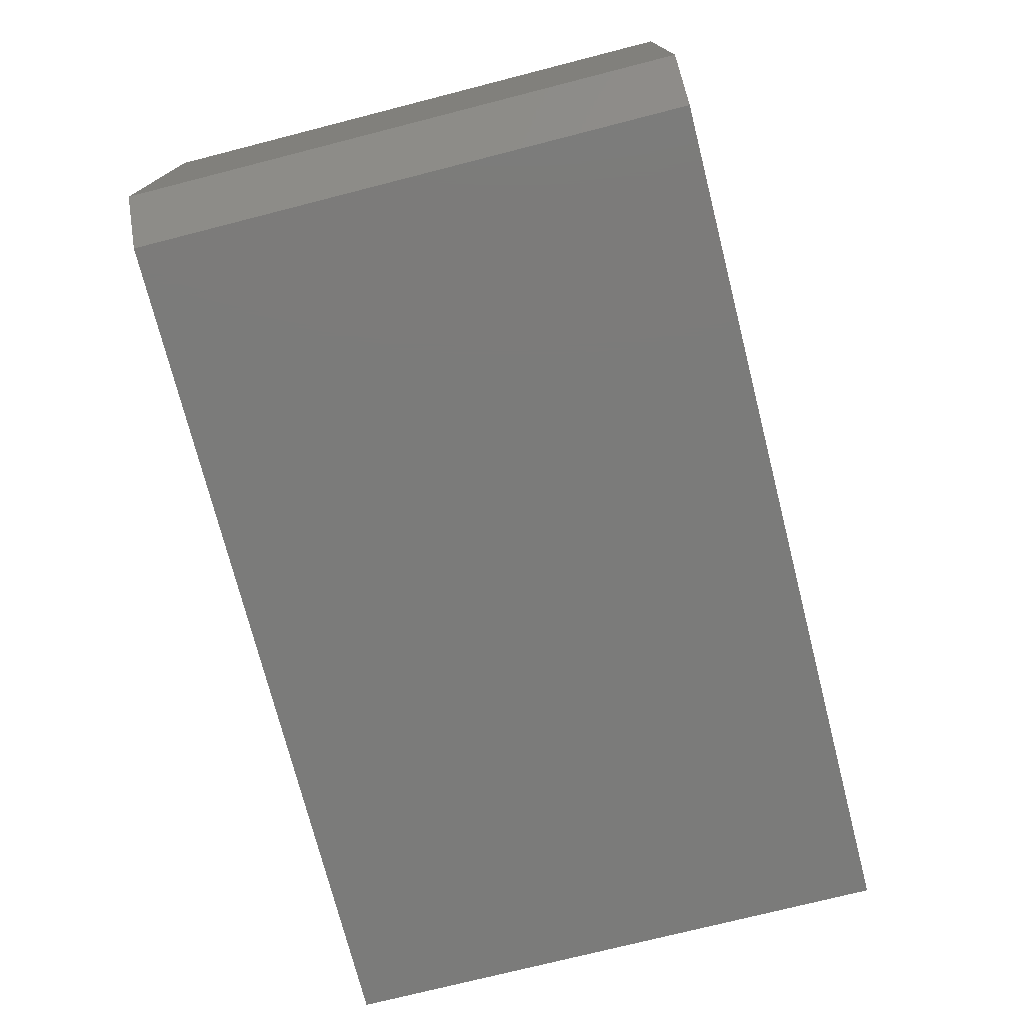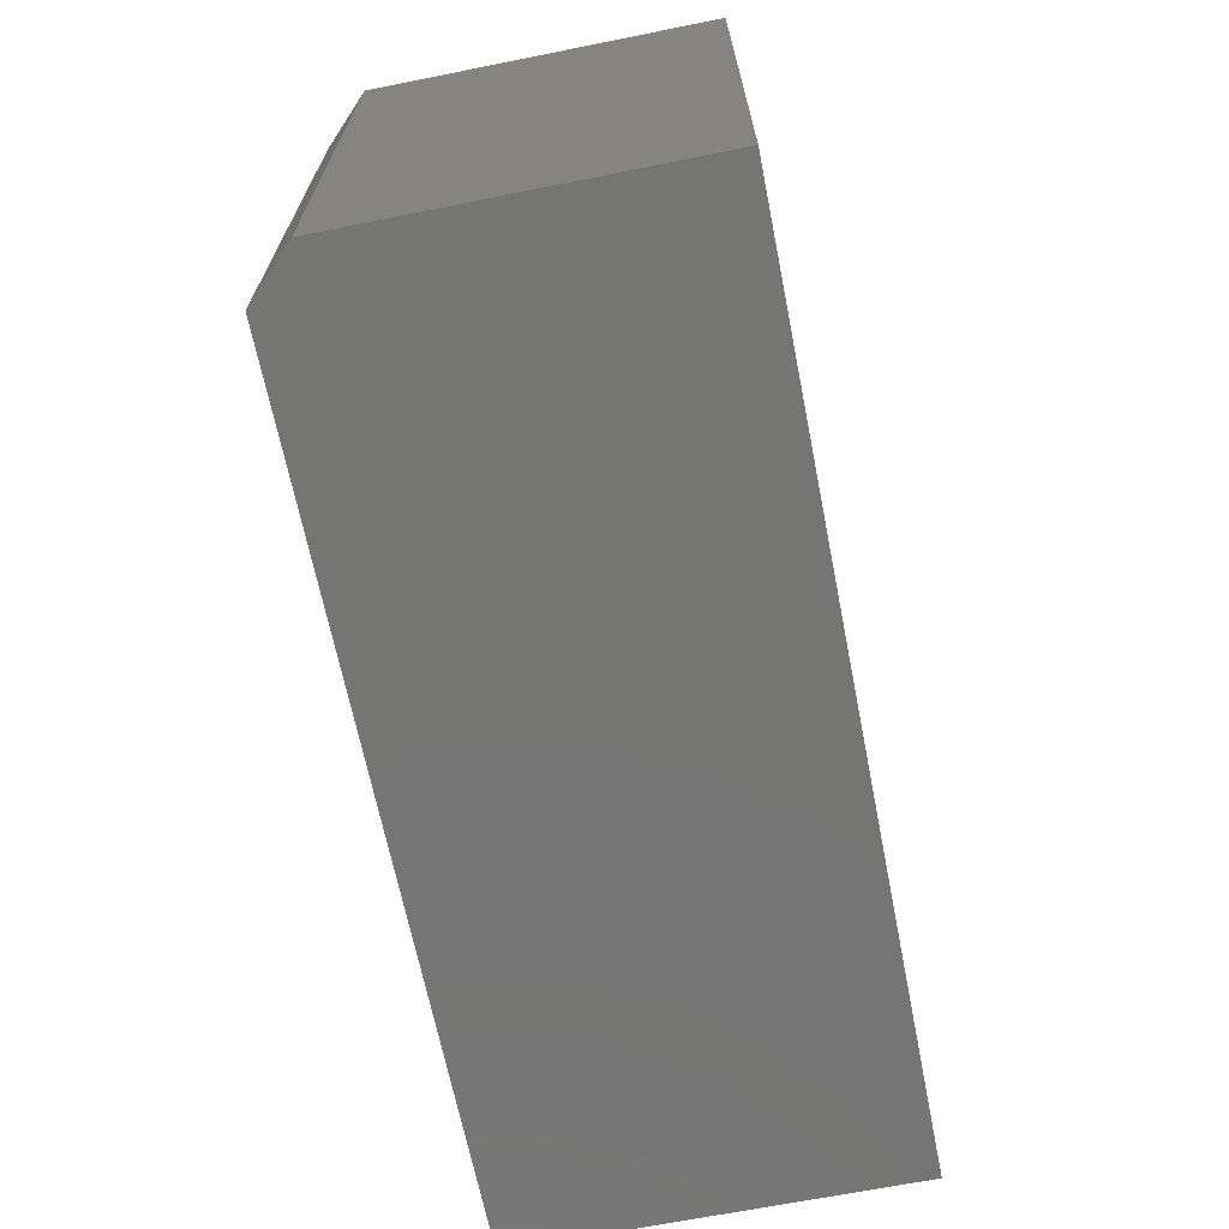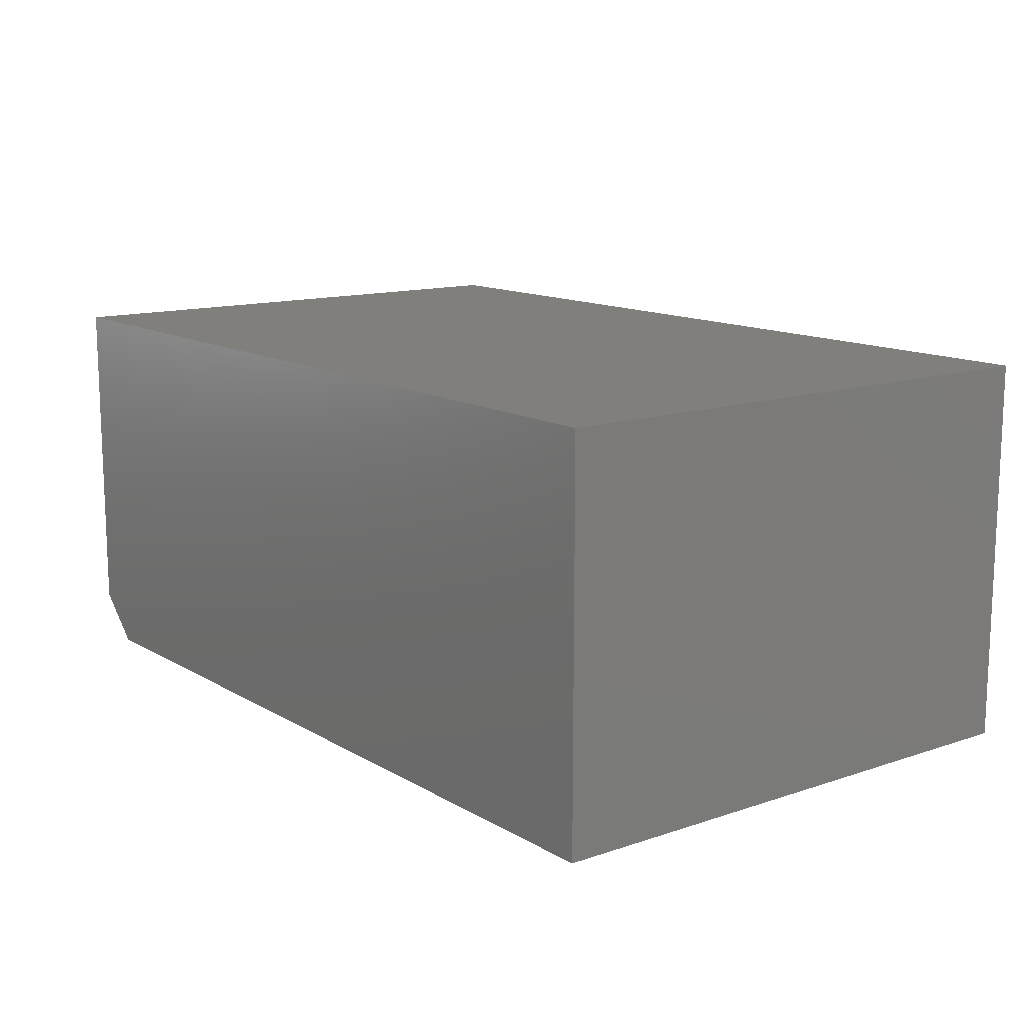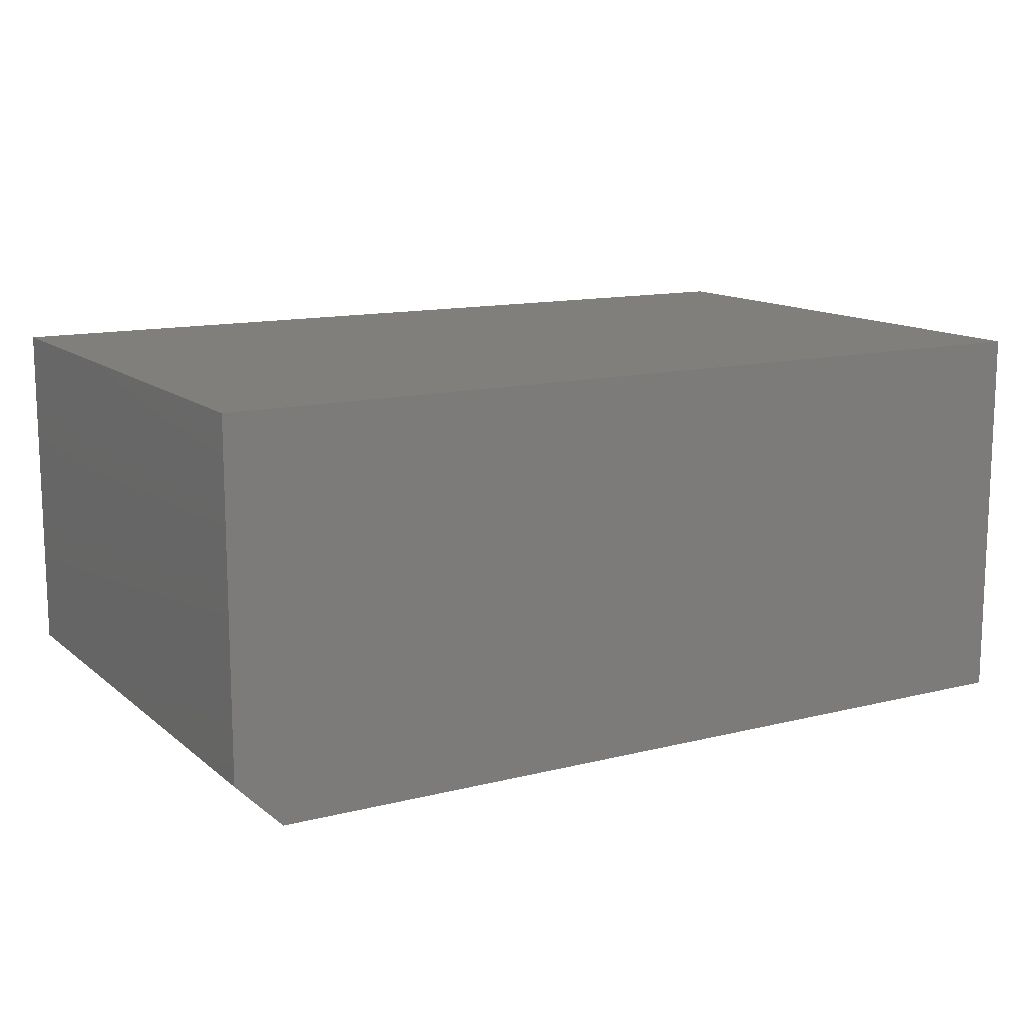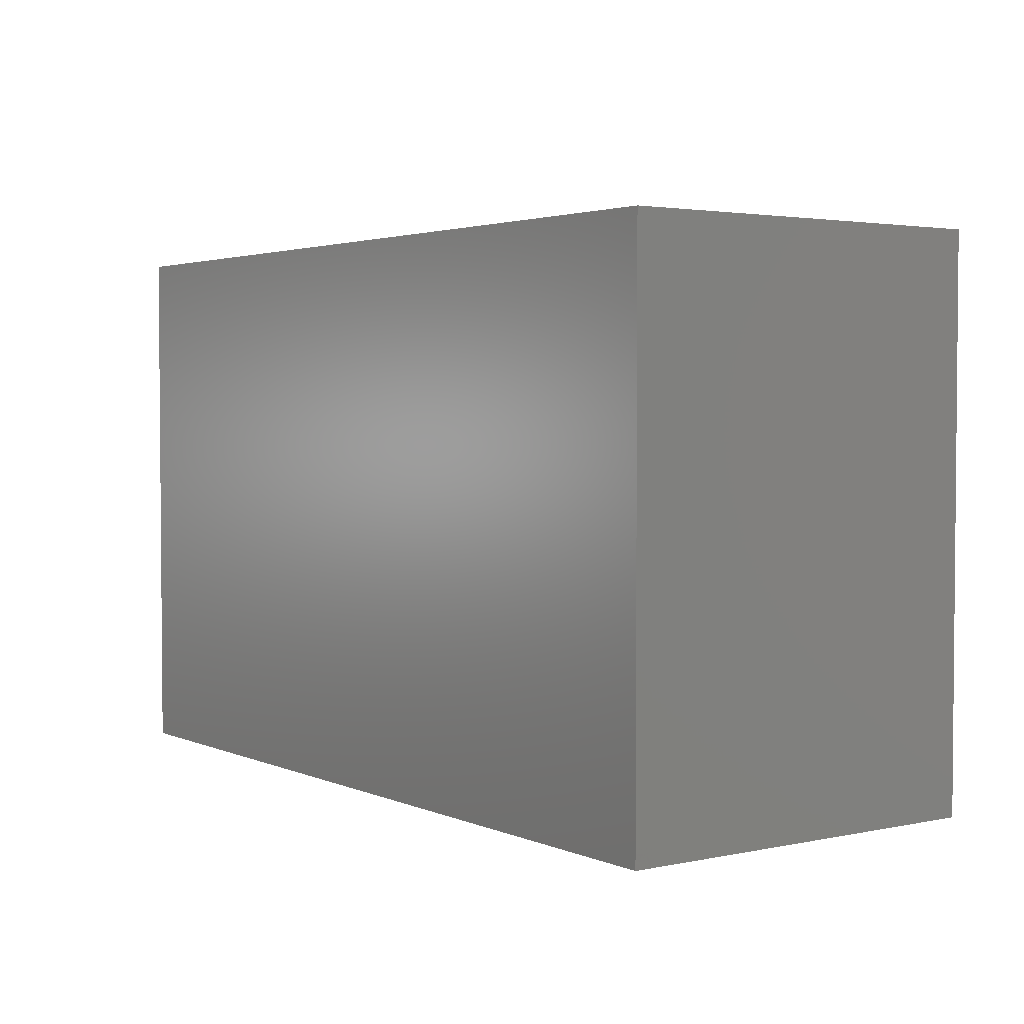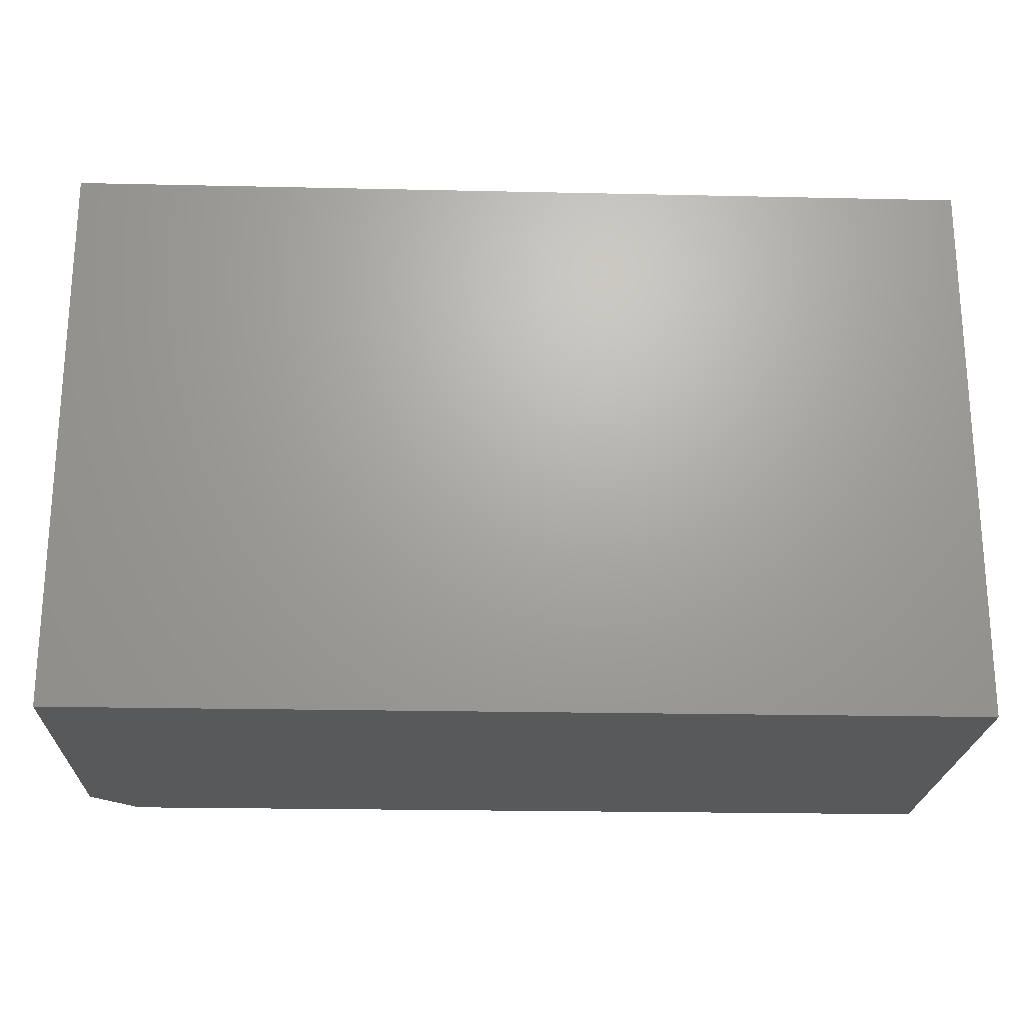
<metadata>
{"format":"stl","ext":"stl","renderer":"f3d","projection":"perspective","resolution":1024,"background":"white","views":[{"elev":-74.3,"azim":104.3,"up":"+Y"},{"elev":-67.2,"azim":101.3,"up":"+Z"},{"elev":13.1,"azim":-127.5,"up":"+Y"},{"elev":12.9,"azim":150.0,"up":"+Y"},{"elev":2.9,"azim":-125.6,"up":"+Z"},{"elev":-21.9,"azim":177.8,"up":"+Z"}]}
</metadata>
<code>
# stl→obj: 10 verts, 16 faces
v 0.6016 0.2648 0.75
v -0.6094 0.2648 0.75
v 0.6016 -0.1953 0.75
v -0.6094 -0.2578 0.75
v 0.5391 -0.2578 0.75
v 0.5391 -0.2578 0
v -0.6094 -0.2578 0
v 0.6016 -0.1953 0
v -0.6094 0.2648 0
v 0.6016 0.2648 0
f 1 2 3
f 3 2 4
f 3 4 5
f 6 7 8
f 8 7 9
f 8 9 10
f 8 10 3
f 3 10 1
f 4 7 5
f 5 7 6
f 6 8 5
f 5 8 3
f 9 7 2
f 2 7 4
f 1 10 2
f 2 10 9

</code>
